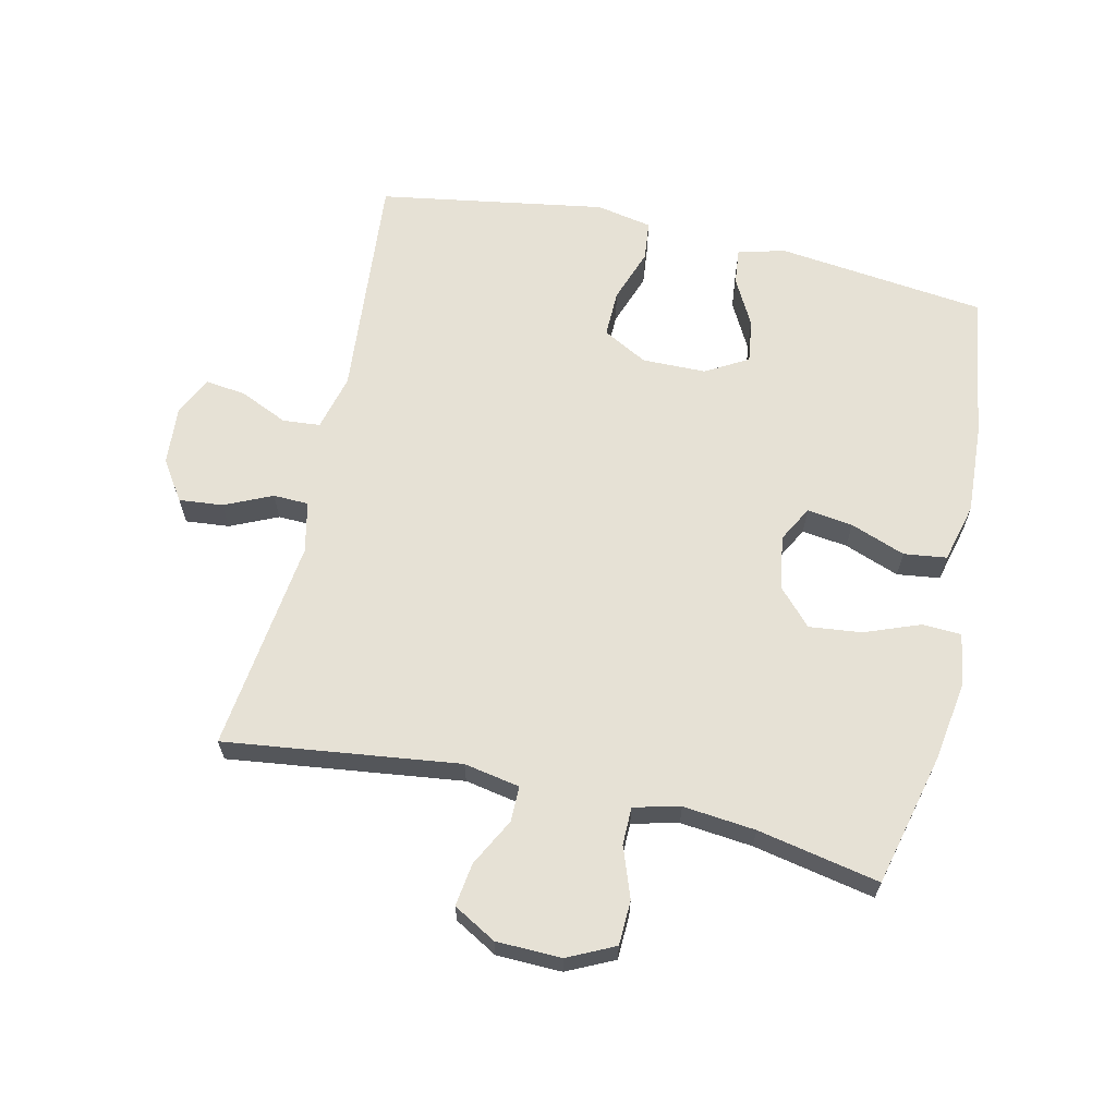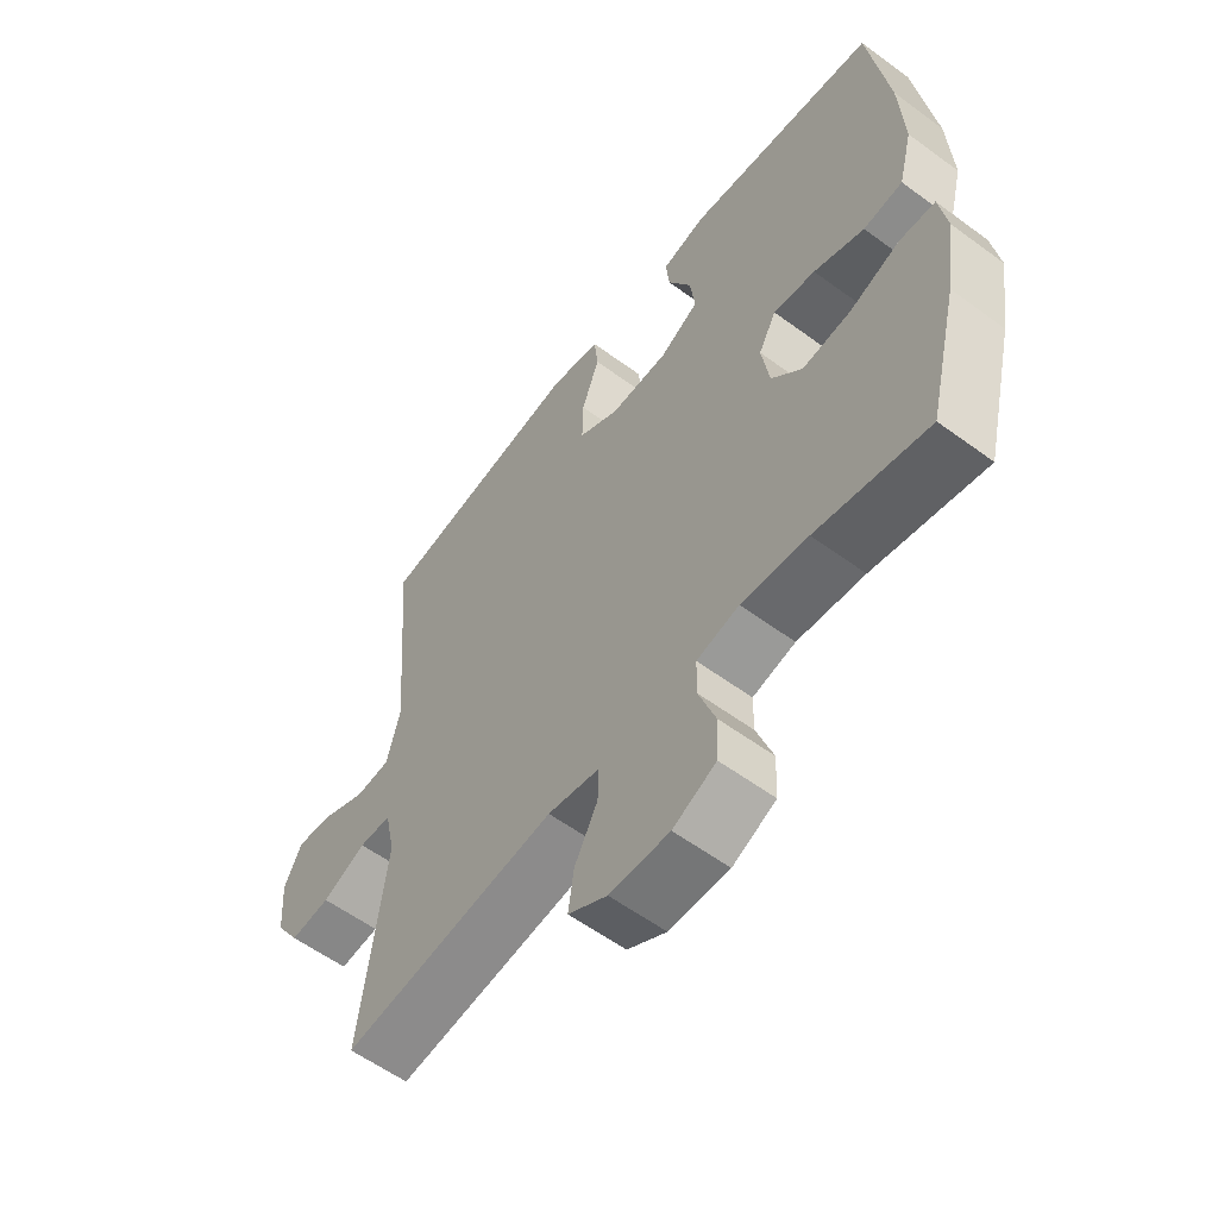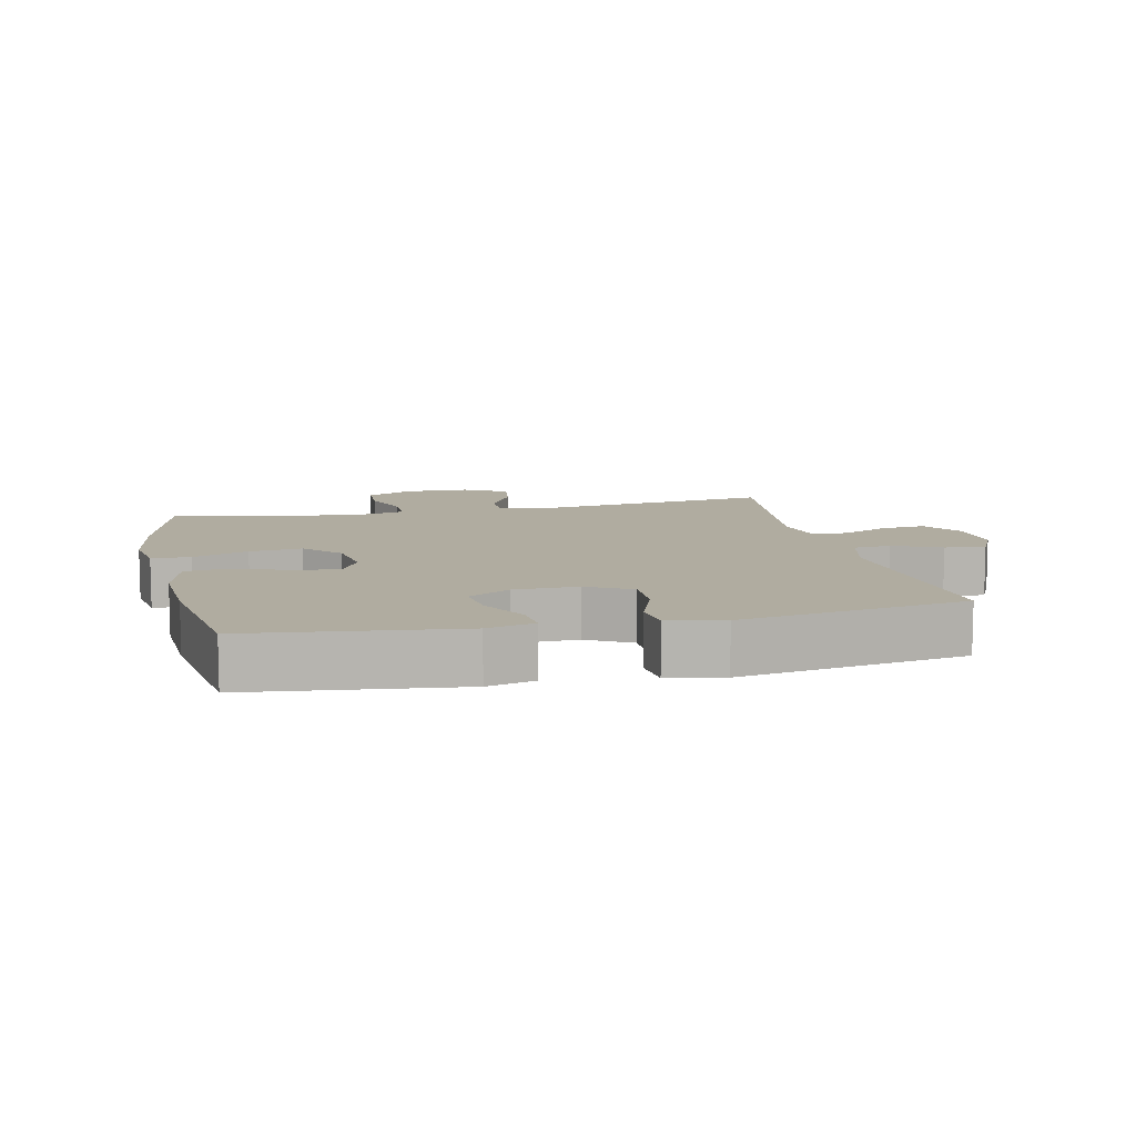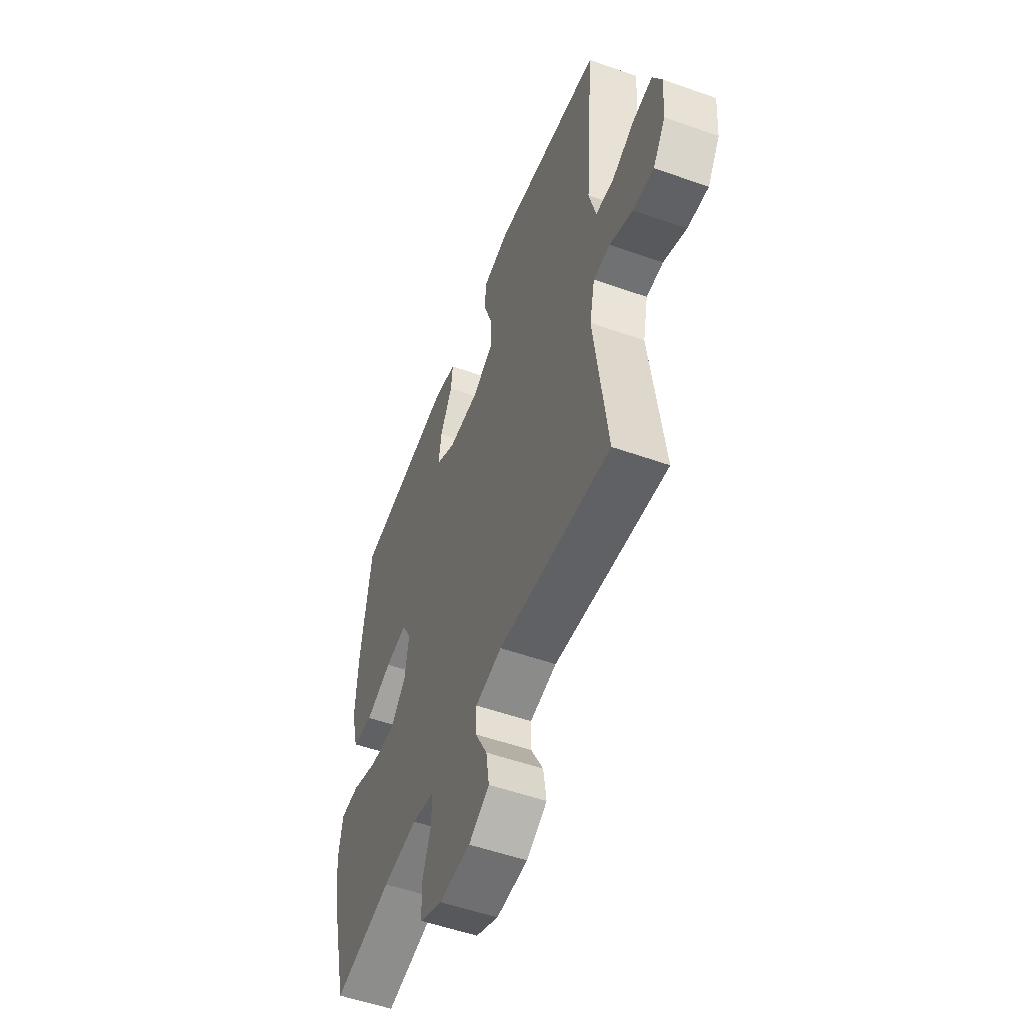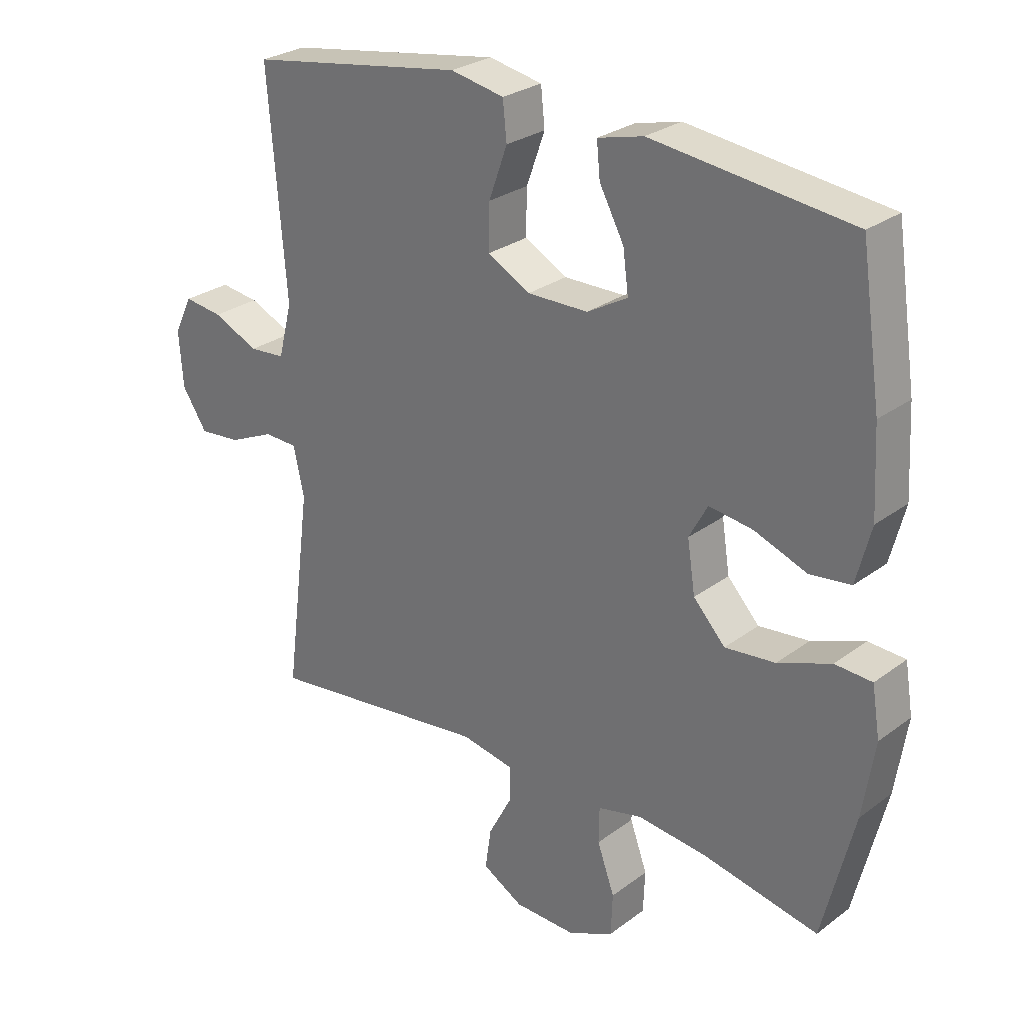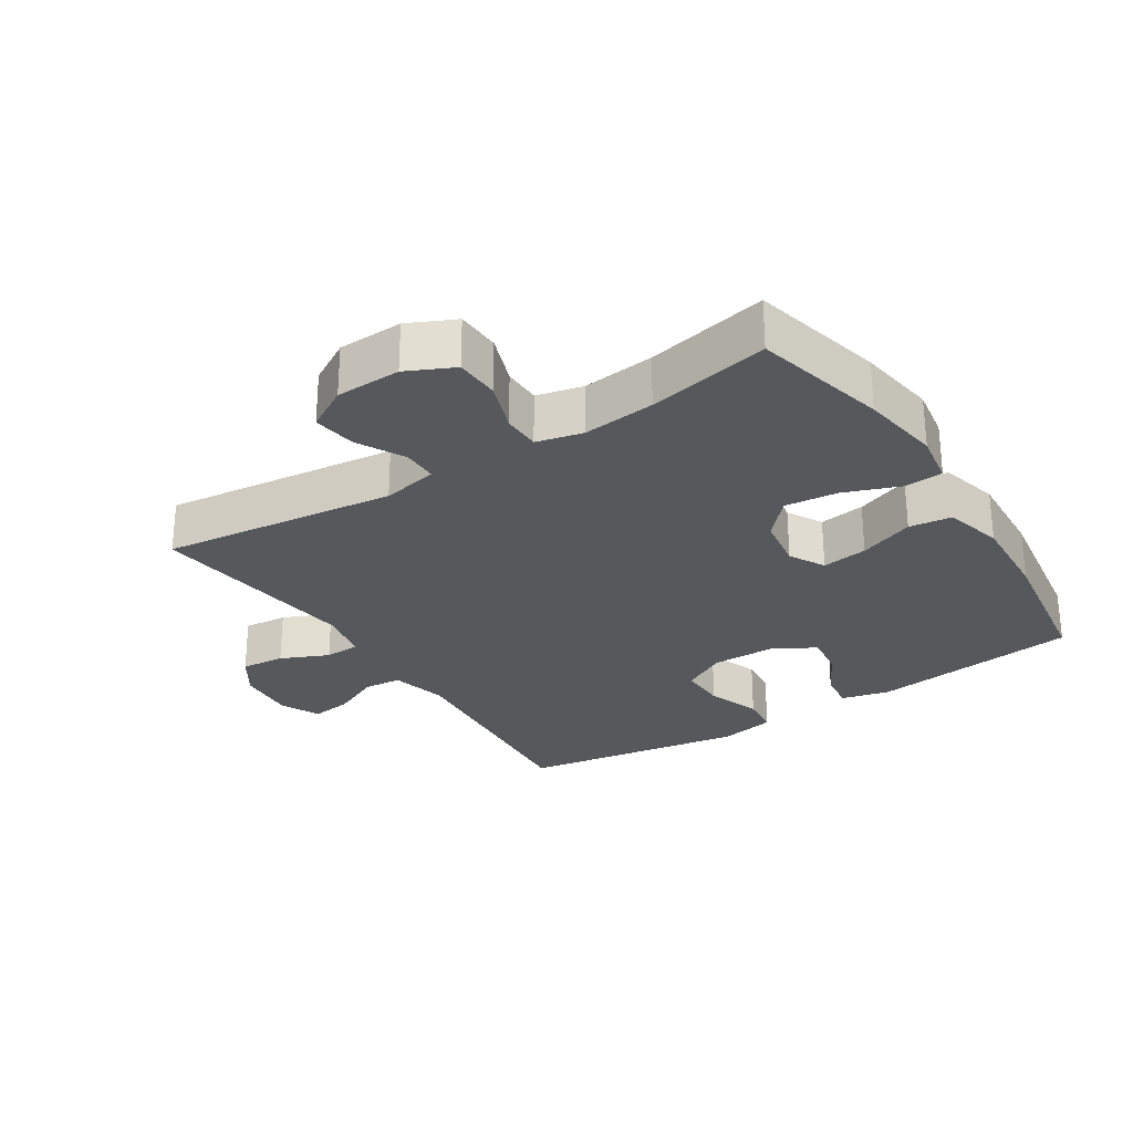
<metadata>
{"format":"obj","ext":"obj","renderer":"f3d","projection":"perspective","resolution":1024,"background":"white","views":[{"elev":64.5,"azim":-167.4,"up":"+Y"},{"elev":-58.0,"azim":-127.3,"up":"+Z"},{"elev":9.9,"azim":-12.7,"up":"+Y"},{"elev":-53.3,"azim":69.2,"up":"+Z"},{"elev":27.3,"azim":-138.7,"up":"+Z"},{"elev":-27.8,"azim":-147.2,"up":"+Y"}]}
</metadata>
<code>
o path234
v -0.5478 0.0375 0.2899
v -0.5553 0.0375 0.151
v -0.5314 0.0375 0.05851
v -0.4642 0.0375 0.04995
v -0.378 0.0375 0.08223
v -0.3061 0.0375 0.09215
v -0.2756 0.0375 0.03653
v -0.2887 0.0375 -0.04785
v -0.3409 0.0375 -0.1042
v -0.4237 0.0375 -0.09538
v -0.5109 0.0375 -0.0623
v -0.5718 0.0375 -0.06554
v -0.5849 0.0375 -0.1467
v -0.5655 0.0375 -0.2717
v -0.5139 0.0375 -0.481
v -0.3228 0.0375 -0.4421
v -0.2092 0.0375 -0.4301
v -0.1366 0.0375 -0.4475
v -0.1357 0.0375 -0.5068
v -0.1642 0.0375 -0.5863
v -0.1614 0.0375 -0.6559
v -0.08746 0.0375 -0.6911
v 0.01481 0.0375 -0.6885
v 0.08174 0.0375 -0.6501
v 0.07186 0.0375 -0.5823
v 0.03231 0.0375 -0.5075
v 0.03237 0.0375 -0.4522
v 0.1199 0.0375 -0.4356
v 0.488 0.0375 -0.481
v 0.4453 0.0375 -0.1475
v 0.4625 0.0375 -0.0673
v 0.5177 0.0375 -0.06546
v 0.5926 0.0375 -0.09895
v 0.6614 0.0375 -0.1055
v 0.7023 0.0375 -0.04305
v 0.709 0.0375 0.04877
v 0.6792 0.0375 0.1101
v 0.6154 0.0375 0.1019
v 0.5403 0.0375 0.06792
v 0.4813 0.0375 0.07281
v 0.4588 0.0375 0.1609
v 0.488 0.0375 0.5207
v 0.1325 0.0375 0.5781
v 0.04478 0.0375 0.5608
v 0.03832 0.0375 0.4988
v 0.06838 0.0375 0.4149
v 0.07009 0.0375 0.3409
v -7.2e-05 0.0375 0.3029
v -0.1001 0.0375 0.3041
v -0.1665 0.0375 0.3418
v -0.1574 0.0375 0.4095
v -0.1172 0.0375 0.4849
v -0.1116 0.0375 0.5414
v -0.1865 0.0375 0.5601
v -0.5139 0.0375 0.5207
v -0.5478 -0.0375 0.2899
v -0.5553 -0.0375 0.151
v -0.5314 -0.0375 0.05851
v -0.4642 -0.0375 0.04995
v -0.378 -0.0375 0.08223
v -0.3061 -0.0375 0.09215
v -0.2756 -0.0375 0.03653
v -0.2887 -0.0375 -0.04785
v -0.3409 -0.0375 -0.1042
v -0.4237 -0.0375 -0.09538
v -0.5109 -0.0375 -0.0623
v -0.5718 -0.0375 -0.06554
v -0.5849 -0.0375 -0.1467
v -0.5655 -0.0375 -0.2717
v -0.5139 -0.0375 -0.481
v -0.3228 -0.0375 -0.4421
v -0.2092 -0.0375 -0.4301
v -0.1366 -0.0375 -0.4475
v -0.1357 -0.0375 -0.5068
v -0.1642 -0.0375 -0.5863
v -0.1614 -0.0375 -0.6559
v -0.08746 -0.0375 -0.6911
v 0.01481 -0.0375 -0.6885
v 0.08174 -0.0375 -0.6501
v 0.07186 -0.0375 -0.5823
v 0.03231 -0.0375 -0.5075
v 0.03237 -0.0375 -0.4522
v 0.1199 -0.0375 -0.4356
v 0.488 -0.0375 -0.481
v 0.4453 -0.0375 -0.1475
v 0.4625 -0.0375 -0.0673
v 0.5177 -0.0375 -0.06546
v 0.5926 -0.0375 -0.09895
v 0.6614 -0.0375 -0.1055
v 0.7023 -0.0375 -0.04305
v 0.709 -0.0375 0.04877
v 0.6792 -0.0375 0.1101
v 0.6154 -0.0375 0.1019
v 0.5403 -0.0375 0.06792
v 0.4813 -0.0375 0.07281
v 0.4588 -0.0375 0.1609
v 0.488 -0.0375 0.5207
v 0.1325 -0.0375 0.5781
v 0.04478 -0.0375 0.5608
v 0.03832 -0.0375 0.4988
v 0.06838 -0.0375 0.4149
v 0.07009 -0.0375 0.3409
v -7.2e-05 -0.0375 0.3029
v -0.1001 -0.0375 0.3041
v -0.1665 -0.0375 0.3418
v -0.1574 -0.0375 0.4095
v -0.1172 -0.0375 0.4849
v -0.1116 -0.0375 0.5414
v -0.1865 -0.0375 0.5601
v -0.5139 -0.0375 0.5207
v -0.1614 0.0375 -0.6559
v -0.1614 0.0375 -0.6559
v -0.08746 0.0375 -0.6911
v 0.01481 0.0375 -0.6885
v 0.08174 0.0375 -0.6501
v 0.08174 0.0375 -0.6501
v -0.1642 0.0375 -0.5863
v 0.07186 0.0375 -0.5823
v -0.1357 0.0375 -0.5068
v 0.03231 0.0375 -0.5075
v 0.03237 0.0375 -0.4522
v 0.03237 0.0375 -0.4522
v -0.1366 0.0375 -0.4475
v -0.1366 0.0375 -0.4475
v -0.5139 0.0375 -0.481
v -0.5139 0.0375 -0.481
v -0.3228 0.0375 -0.4421
v 0.1199 0.0375 -0.4356
v -0.2092 0.0375 -0.4301
v 0.488 0.0375 -0.481
v 0.488 0.0375 -0.481
v -0.5655 0.0375 -0.2717
v 0.4453 0.0375 -0.1475
v -0.5849 0.0375 -0.1467
v 0.4625 0.0375 -0.0673
v 0.4625 0.0375 -0.0673
v -0.5718 0.0375 -0.06554
v -0.5718 0.0375 -0.06554
v -0.3409 0.0375 -0.1042
v -0.4237 0.0375 -0.09538
v 0.5926 0.0375 -0.09895
v 0.6614 0.0375 -0.1055
v 0.6614 0.0375 -0.1055
v 0.7023 0.0375 -0.04305
v -0.2887 0.0375 -0.04785
v 0.5177 0.0375 -0.06546
v -0.5109 0.0375 -0.0623
v -0.2756 0.0375 0.03653
v 0.709 0.0375 0.04877
v -0.3061 0.0375 0.09215
v -0.3061 0.0375 0.09215
v 0.6792 0.0375 0.1101
v 0.6792 0.0375 0.1101
v -0.5314 0.0375 0.05851
v -0.5314 0.0375 0.05851
v -0.4642 0.0375 0.04995
v -0.378 0.0375 0.08223
v -0.5553 0.0375 0.151
v 0.5403 0.0375 0.06792
v 0.4813 0.0375 0.07281
v 0.4813 0.0375 0.07281
v 0.6154 0.0375 0.1019
v 0.4588 0.0375 0.1609
v -0.5478 0.0375 0.2899
v -7.2e-05 0.0375 0.3029
v -0.1001 0.0375 0.3041
v 0.07009 0.0375 0.3409
v 0.07009 0.0375 0.3409
v -0.1665 0.0375 0.3418
v -0.1665 0.0375 0.3418
v 0.06838 0.0375 0.4149
v -0.1574 0.0375 0.4095
v -0.1172 0.0375 0.4849
v 0.03832 0.0375 0.4988
v -0.1116 0.0375 0.5414
v -0.1116 0.0375 0.5414
v -0.5139 0.0375 0.5207
v -0.5139 0.0375 0.5207
v 0.488 0.0375 0.5207
v 0.488 0.0375 0.5207
v 0.04478 0.0375 0.5608
v 0.04478 0.0375 0.5608
v -0.1865 0.0375 0.5601
v 0.1325 0.0375 0.5781
v -0.1614 -0.0375 -0.6559
v -0.1614 -0.0375 -0.6559
v -0.08746 -0.0375 -0.6911
v 0.01481 -0.0375 -0.6885
v 0.08174 -0.0375 -0.6501
v 0.08174 -0.0375 -0.6501
v -0.1642 -0.0375 -0.5863
v 0.07186 -0.0375 -0.5823
v -0.1357 -0.0375 -0.5068
v 0.03231 -0.0375 -0.5075
v 0.03237 -0.0375 -0.4522
v 0.03237 -0.0375 -0.4522
v -0.1366 -0.0375 -0.4475
v -0.1366 -0.0375 -0.4475
v -0.5139 -0.0375 -0.481
v -0.5139 -0.0375 -0.481
v -0.3228 -0.0375 -0.4421
v 0.1199 -0.0375 -0.4356
v -0.2092 -0.0375 -0.4301
v 0.488 -0.0375 -0.481
v 0.488 -0.0375 -0.481
v -0.5655 -0.0375 -0.2717
v 0.4453 -0.0375 -0.1475
v -0.5849 -0.0375 -0.1467
v 0.4625 -0.0375 -0.0673
v 0.4625 -0.0375 -0.0673
v -0.5718 -0.0375 -0.06554
v -0.5718 -0.0375 -0.06554
v -0.3409 -0.0375 -0.1042
v -0.4237 -0.0375 -0.09538
v 0.5926 -0.0375 -0.09895
v 0.6614 -0.0375 -0.1055
v 0.6614 -0.0375 -0.1055
v 0.7023 -0.0375 -0.04305
v -0.2887 -0.0375 -0.04785
v 0.5177 -0.0375 -0.06546
v -0.5109 -0.0375 -0.0623
v -0.2756 -0.0375 0.03653
v 0.709 -0.0375 0.04877
v -0.3061 -0.0375 0.09215
v -0.3061 -0.0375 0.09215
v 0.6792 -0.0375 0.1101
v 0.6792 -0.0375 0.1101
v -0.5314 -0.0375 0.05851
v -0.5314 -0.0375 0.05851
v -0.4642 -0.0375 0.04995
v -0.378 -0.0375 0.08223
v -0.5553 -0.0375 0.151
v 0.5403 -0.0375 0.06792
v 0.4813 -0.0375 0.07281
v 0.4813 -0.0375 0.07281
v 0.6154 -0.0375 0.1019
v 0.4588 -0.0375 0.1609
v -0.5478 -0.0375 0.2899
v -7.2e-05 -0.0375 0.3029
v -0.1001 -0.0375 0.3041
v 0.07009 -0.0375 0.3409
v 0.07009 -0.0375 0.3409
v -0.1665 -0.0375 0.3418
v -0.1665 -0.0375 0.3418
v 0.06838 -0.0375 0.4149
v -0.1574 -0.0375 0.4095
v -0.1172 -0.0375 0.4849
v 0.03832 -0.0375 0.4988
v -0.1116 -0.0375 0.5414
v -0.1116 -0.0375 0.5414
v -0.5139 -0.0375 0.5207
v -0.5139 -0.0375 0.5207
v 0.488 -0.0375 0.5207
v 0.488 -0.0375 0.5207
v 0.04478 -0.0375 0.5608
v 0.04478 -0.0375 0.5608
v -0.1865 -0.0375 0.5601
v 0.1325 -0.0375 0.5781
f 195 197 193
f 219 213 203
f 219 197 195
f 241 239 237
f 203 213 201
f 234 220 233
f 187 194 191
f 253 241 237
f 201 213 206
f 218 233 215
f 214 221 208
f 231 224 238
f 194 188 192
f 195 193 194
f 202 219 195
f 207 222 219
f 249 257 247
f 209 239 207
f 246 251 243
f 232 231 238
f 207 202 204
f 201 206 199
f 245 258 248
f 257 251 246
f 248 258 255
f 206 213 214
f 258 245 253
f 192 188 189
f 208 221 211
f 238 243 251
f 228 230 232
f 239 222 207
f 238 224 243
f 237 239 209
f 231 232 230
f 218 223 236
f 206 214 208
f 236 223 226
f 218 215 216
f 207 219 202
f 191 194 193
f 247 257 246
f 243 224 240
f 222 240 224
f 215 233 220
f 253 245 241
f 197 219 203
f 194 187 188
f 240 222 239
f 220 234 209
f 233 218 236
f 187 191 185
f 237 209 234
f 112 22 77 186
f 22 23 78 77
f 23 116 190 78
f 20 21 76 75
f 24 25 80 79
f 19 20 75 74
f 25 26 81 80
f 26 122 196 81
f 124 19 74 198
f 126 16 71 200
f 27 28 83 82
f 17 18 73 72
f 28 131 205 83
f 16 17 72 71
f 14 15 70 69
f 29 30 85 84
f 13 14 69 68
f 30 136 210 85
f 138 13 68 212
f 9 10 65 64
f 33 143 217 88
f 34 35 90 89
f 8 9 64 63
f 32 33 88 87
f 11 12 67 66
f 10 11 66 65
f 31 32 87 86
f 7 8 63 62
f 35 36 91 90
f 151 7 62 225
f 36 153 227 91
f 155 4 59 229
f 4 5 60 59
f 2 3 58 57
f 39 161 235 94
f 38 39 94 93
f 37 38 93 92
f 40 41 96 95
f 5 6 61 60
f 1 2 57 56
f 48 49 104 103
f 168 48 103 242
f 49 170 244 104
f 46 47 102 101
f 50 51 106 105
f 51 52 107 106
f 45 46 101 100
f 52 176 250 107
f 178 1 56 252
f 41 180 254 96
f 182 45 100 256
f 54 55 110 109
f 53 54 109 108
f 43 44 99 98
f 42 43 98 97
f 121 119 123
f 145 129 139
f 145 121 123
f 167 163 165
f 129 127 139
f 160 159 146
f 113 117 120
f 179 163 167
f 127 132 139
f 144 141 159
f 140 134 147
f 157 164 150
f 120 118 114
f 121 120 119
f 128 121 145
f 133 145 148
f 175 173 183
f 135 133 165
f 172 169 177
f 158 164 157
f 133 130 128
f 127 125 132
f 171 174 184
f 183 172 177
f 174 181 184
f 132 140 139
f 184 179 171
f 118 115 114
f 134 137 147
f 164 177 169
f 154 158 156
f 165 133 148
f 164 169 150
f 163 135 165
f 157 156 158
f 144 162 149
f 132 134 140
f 162 152 149
f 144 142 141
f 133 128 145
f 117 119 120
f 173 172 183
f 169 166 150
f 148 150 166
f 141 146 159
f 179 167 171
f 123 129 145
f 120 114 113
f 166 165 148
f 146 135 160
f 159 162 144
f 113 111 117
f 163 160 135

</code>
